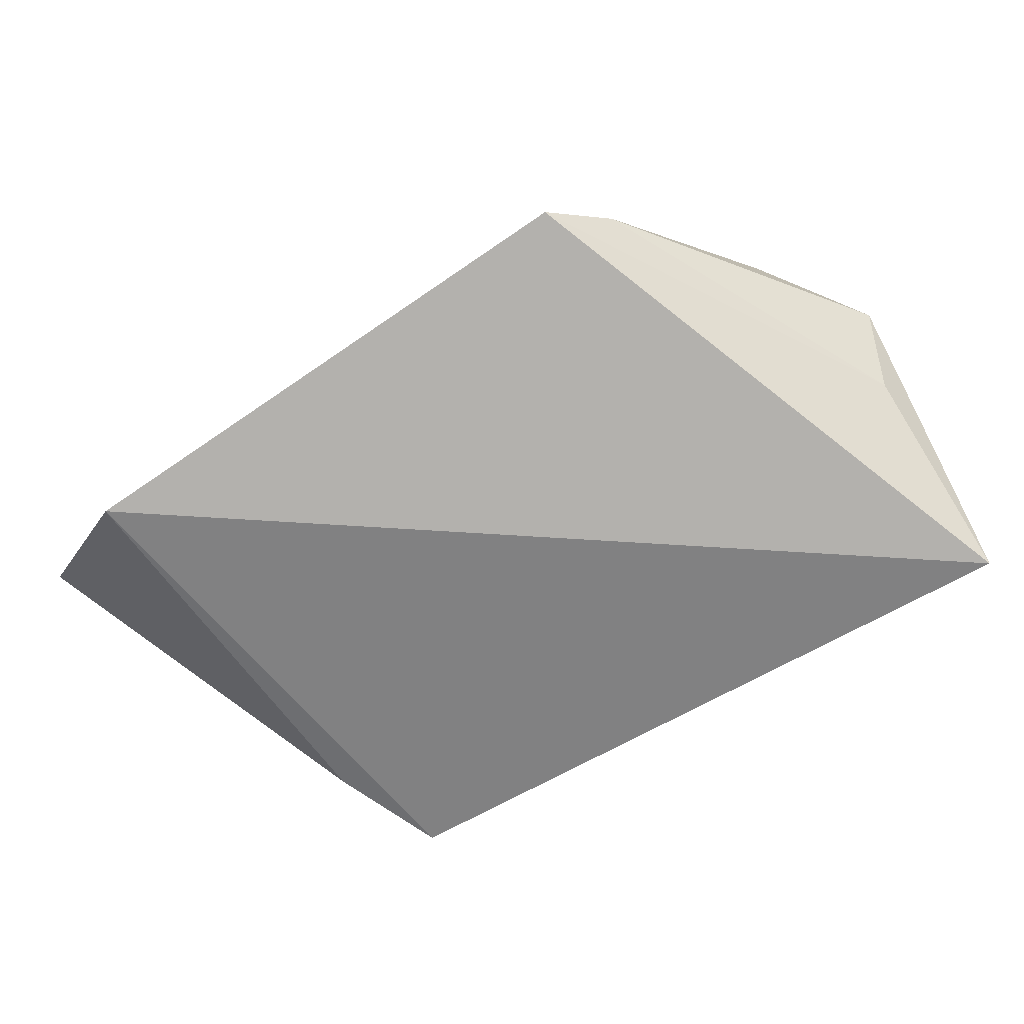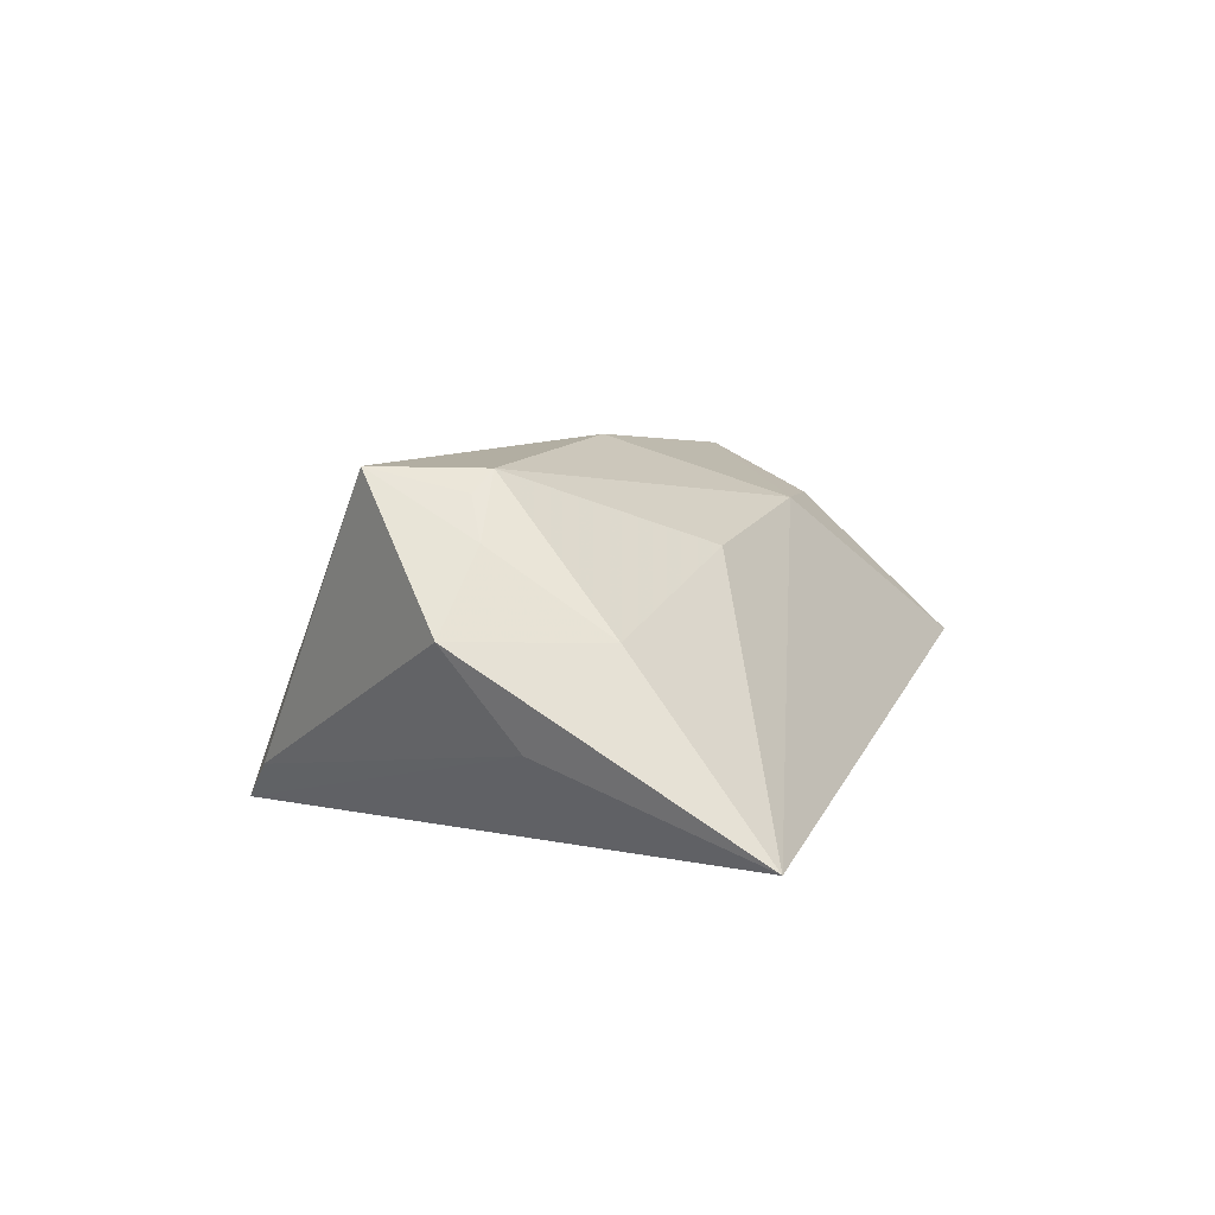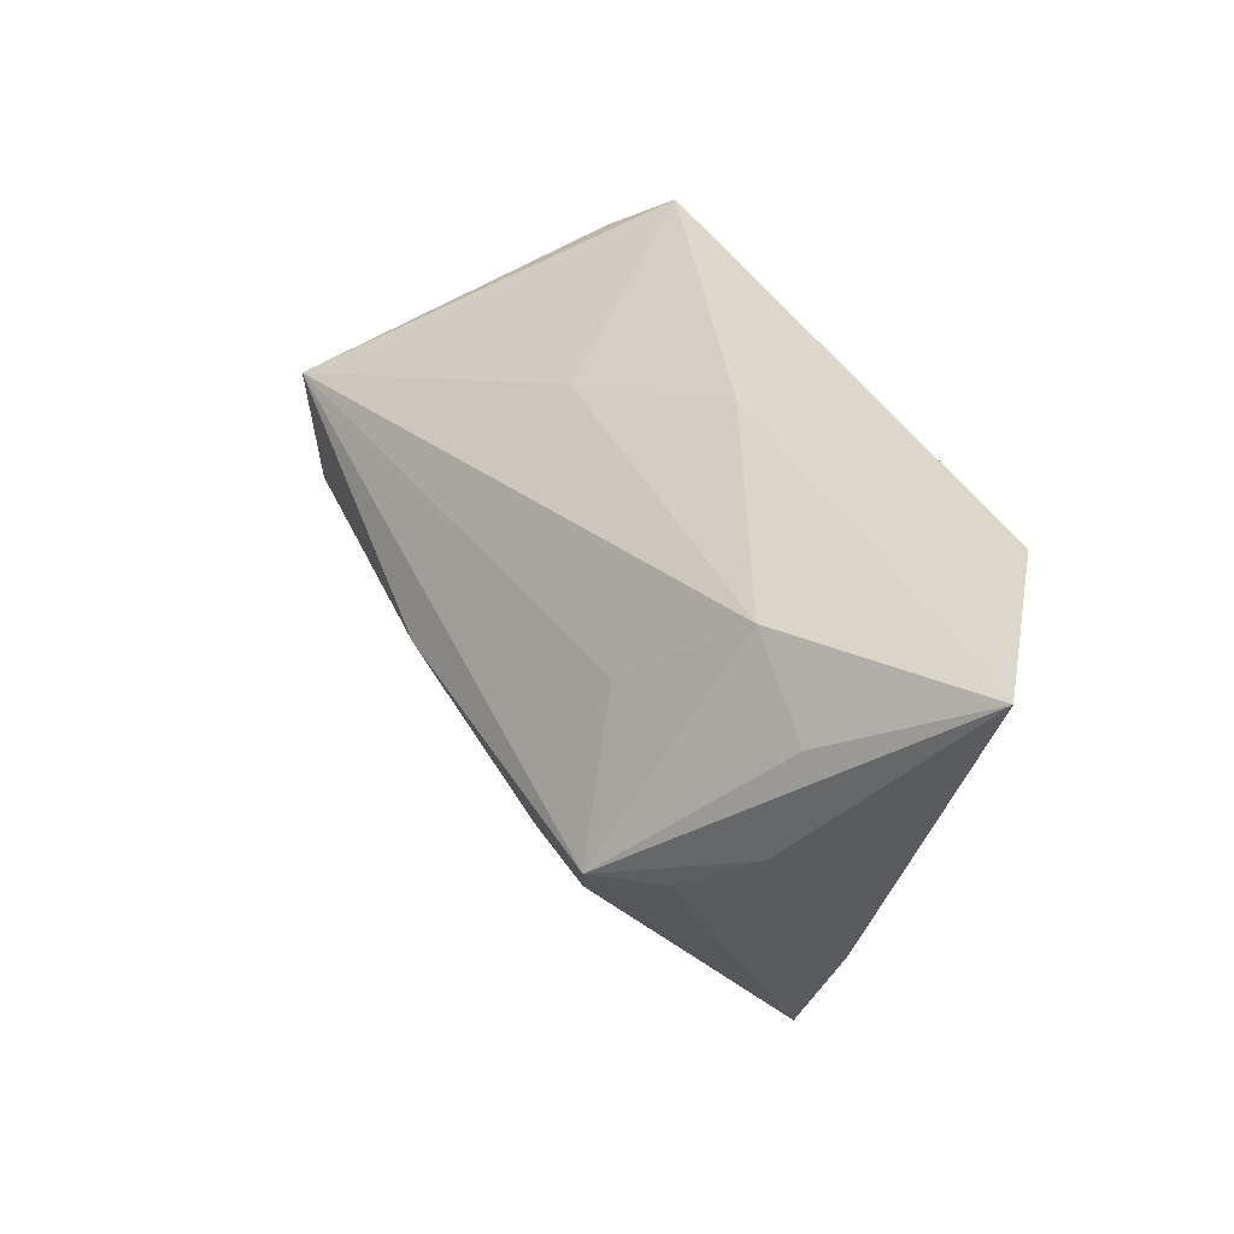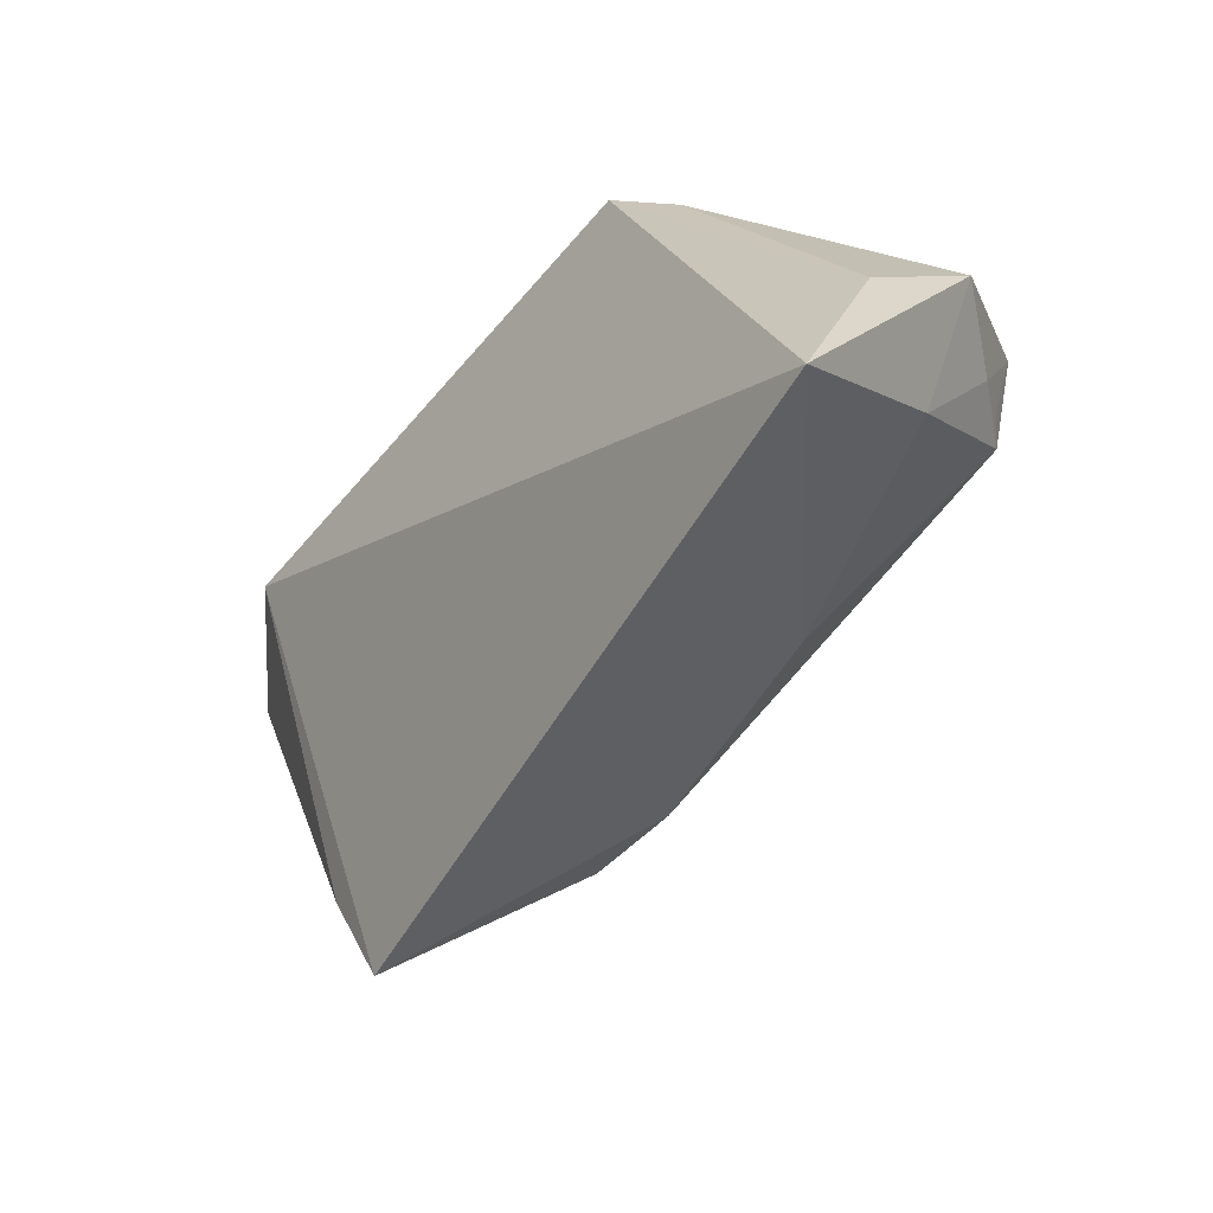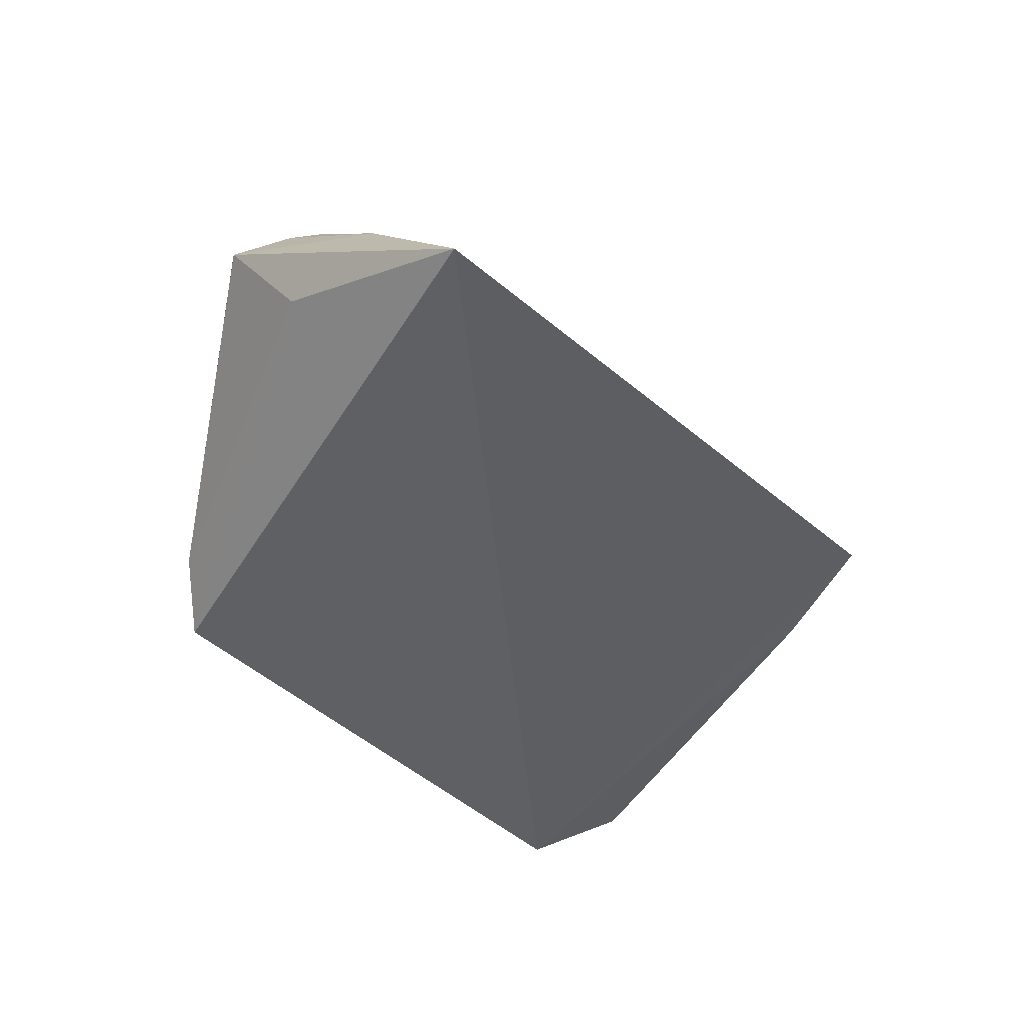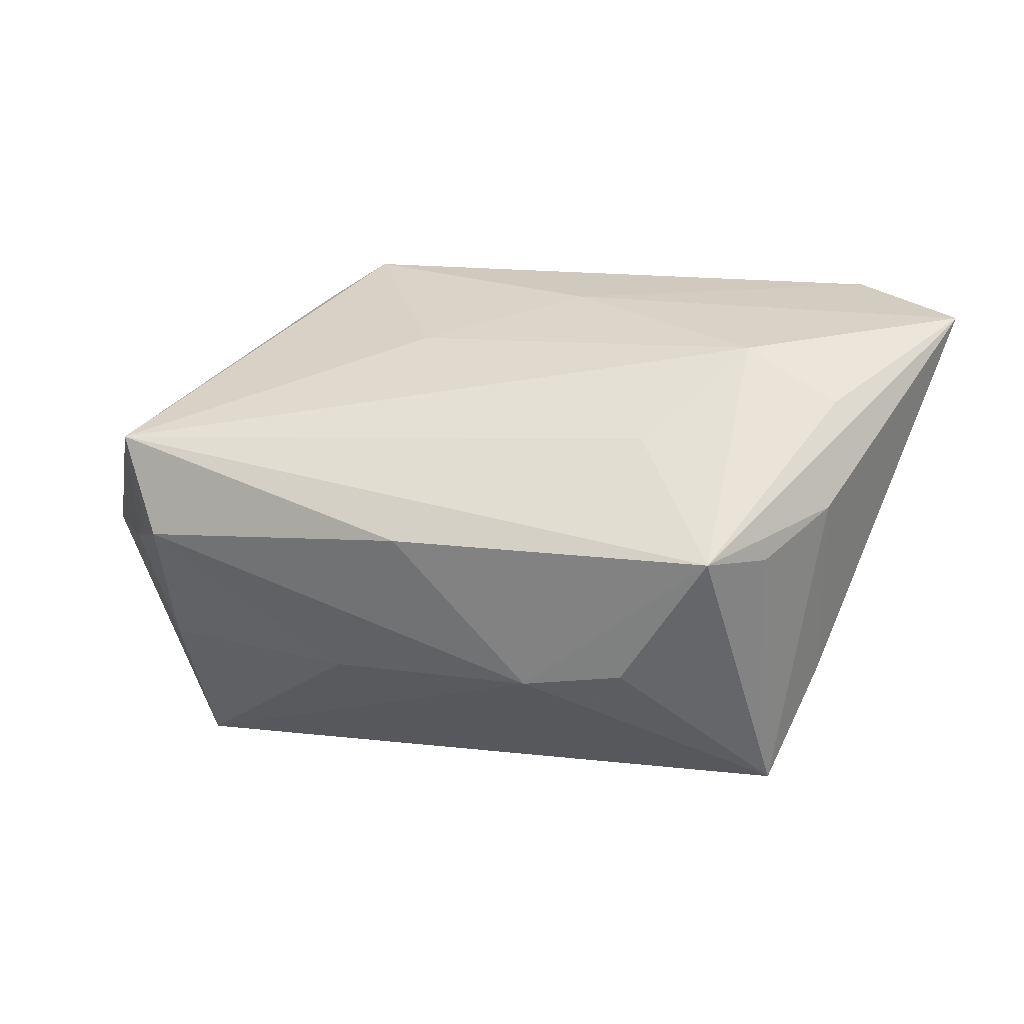
<metadata>
{"format":"obj","ext":"obj","renderer":"f3d","projection":"perspective","resolution":1024,"background":"white","views":[{"elev":-79.2,"azim":-149.3,"up":"+Z"},{"elev":4.2,"azim":-71.7,"up":"+Z"},{"elev":37.8,"azim":62.4,"up":"+Y"},{"elev":-52.3,"azim":-129.6,"up":"+Y"},{"elev":-44.6,"azim":-50.8,"up":"+Z"},{"elev":3.5,"azim":16.3,"up":"+Y"}]}
</metadata>
<code>
v 0.02428 0.01057 0.01467
v 0.03587 0.02205 0.005084
v -0.00525 -0.002036 0.02407
v -0.028 0.0296 -0.01211
v 0.04684 0.002229 0.009551
v -0.01712 -0.01946 0.01212
v -0.04354 0.01063 0.02075
v -0.05244 -0.0009748 0.004228
v 0.04719 0.01522 0.006358
v -0.04415 -0.01682 0.003889
v -0.03968 -0.00211 0.02055
v -0.04795 -0.03383 -0.01701
v 0.03792 -0.03383 -0.0007201
v -0.007929 0.02368 0.002823
v -0.04846 -0.008363 -0.006873
v 0.04388 -0.01962 -0.002946
v 0.009589 -0.02035 0.01669
v 0.0476 0.03097 -0.01701
v -0.04225 -0.0006797 0.01805
v 0.0401 -0.003981 0.01611
v -0.04537 -0.002845 0.01331
v -0.02104 0.03491 -0.01701
v 0.06087 0.02595 -0.006649
v 0.01111 0.02935 -0.006741
v 0.02217 -0.01901 0.01705
v 0.03427 -0.004222 0.0231
v 0.005194 0.02076 0.006878
f 16 23 5
f 23 26 5
f 16 5 13
f 15 12 8
f 15 22 12
f 12 22 18
f 18 23 16
f 16 13 18
f 18 13 12
f 8 7 4
f 7 22 4
f 4 15 8
f 22 15 4
f 20 5 26
f 26 13 20
f 20 13 5
f 9 26 23
f 23 2 9
f 9 2 26
f 1 7 26
f 26 2 1
f 1 2 7
f 14 22 7
f 12 13 17
f 7 2 27
f 27 14 7
f 2 14 27
f 22 14 24
f 24 14 2
f 24 2 23
f 23 18 24
f 24 18 22
f 21 7 8
f 12 17 6
f 25 13 26
f 26 17 25
f 25 17 13
f 7 21 19
f 12 6 10
f 8 12 10
f 10 21 8
f 3 17 26
f 26 7 3
f 11 10 6
f 11 6 17
f 11 19 21
f 21 10 11
f 17 3 11
f 7 19 11
f 11 3 7

</code>
